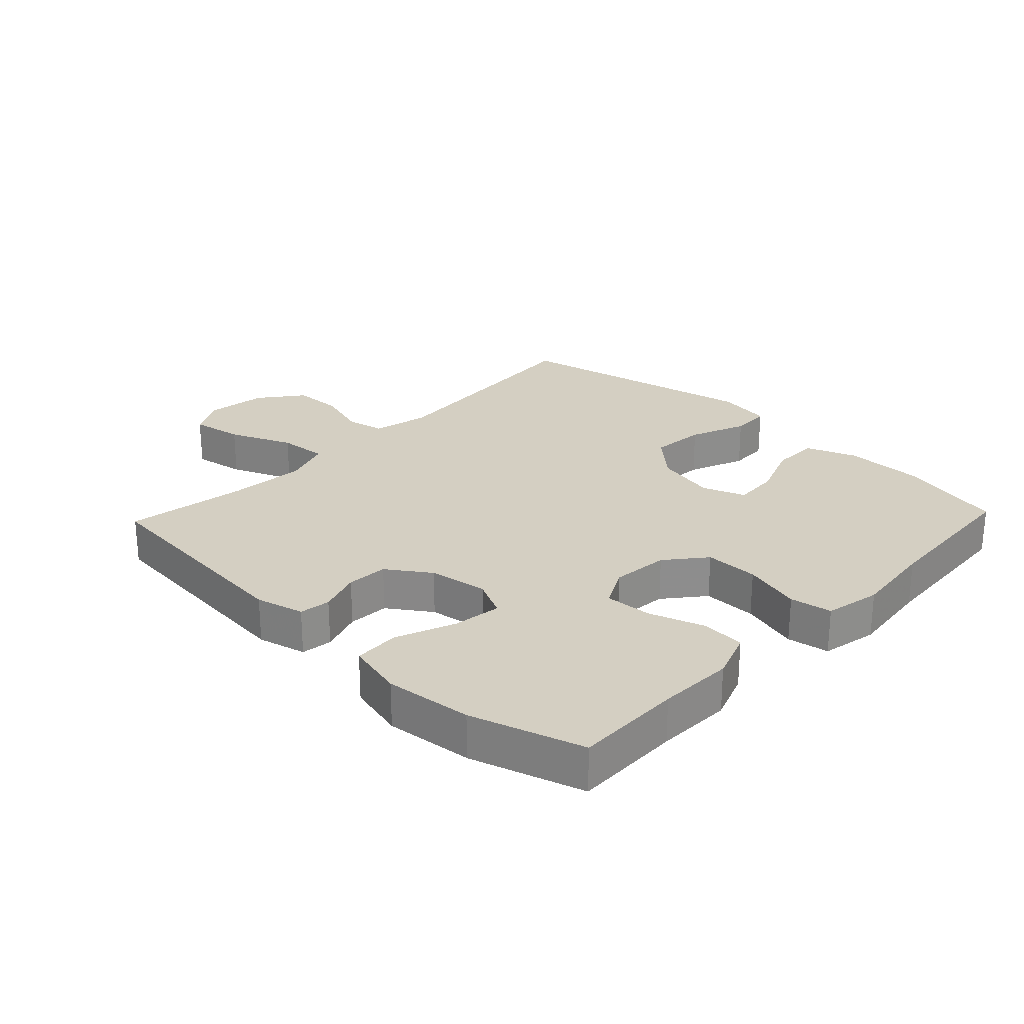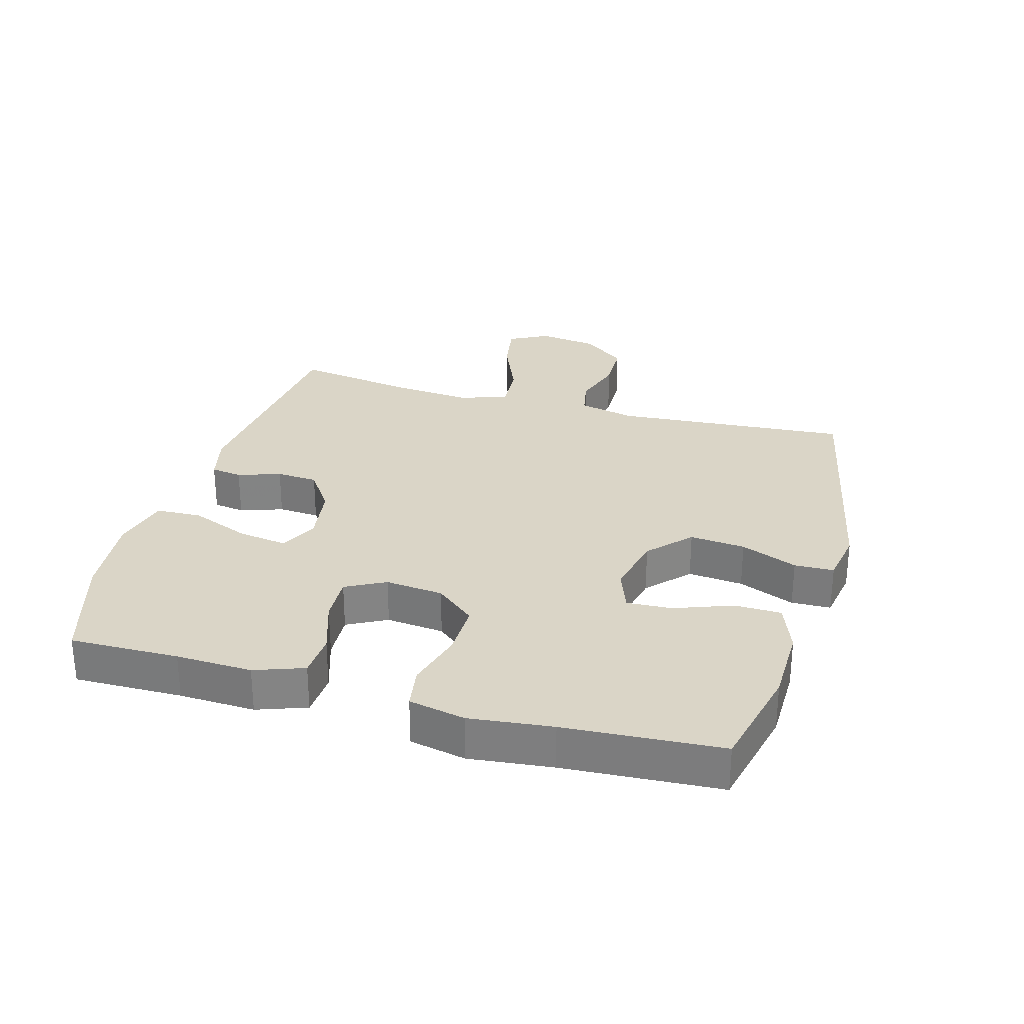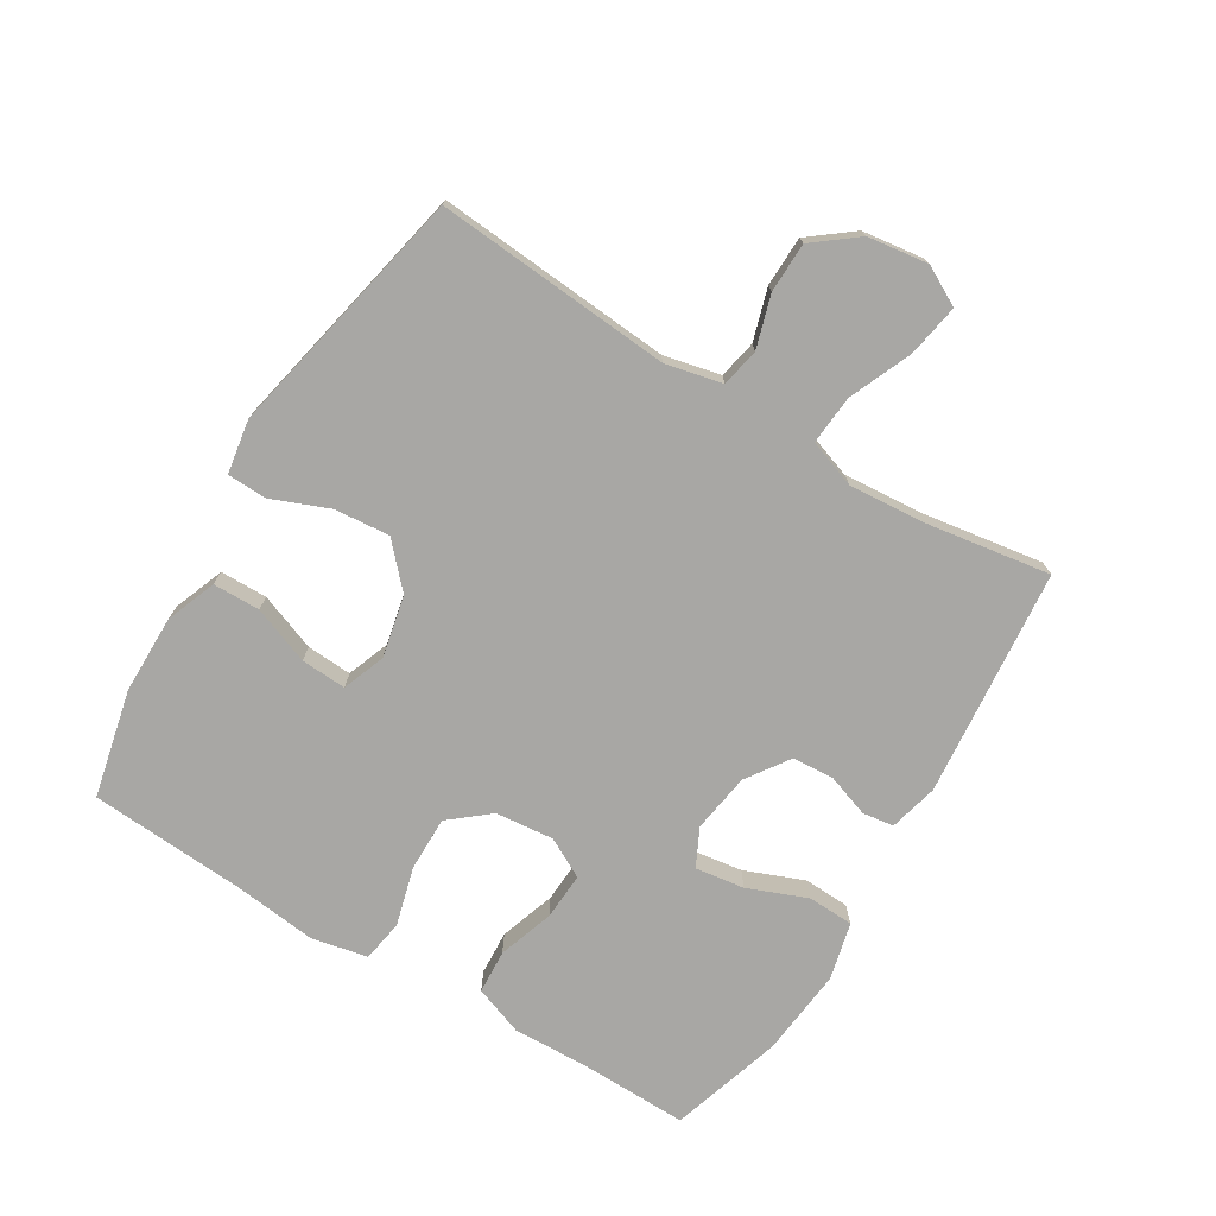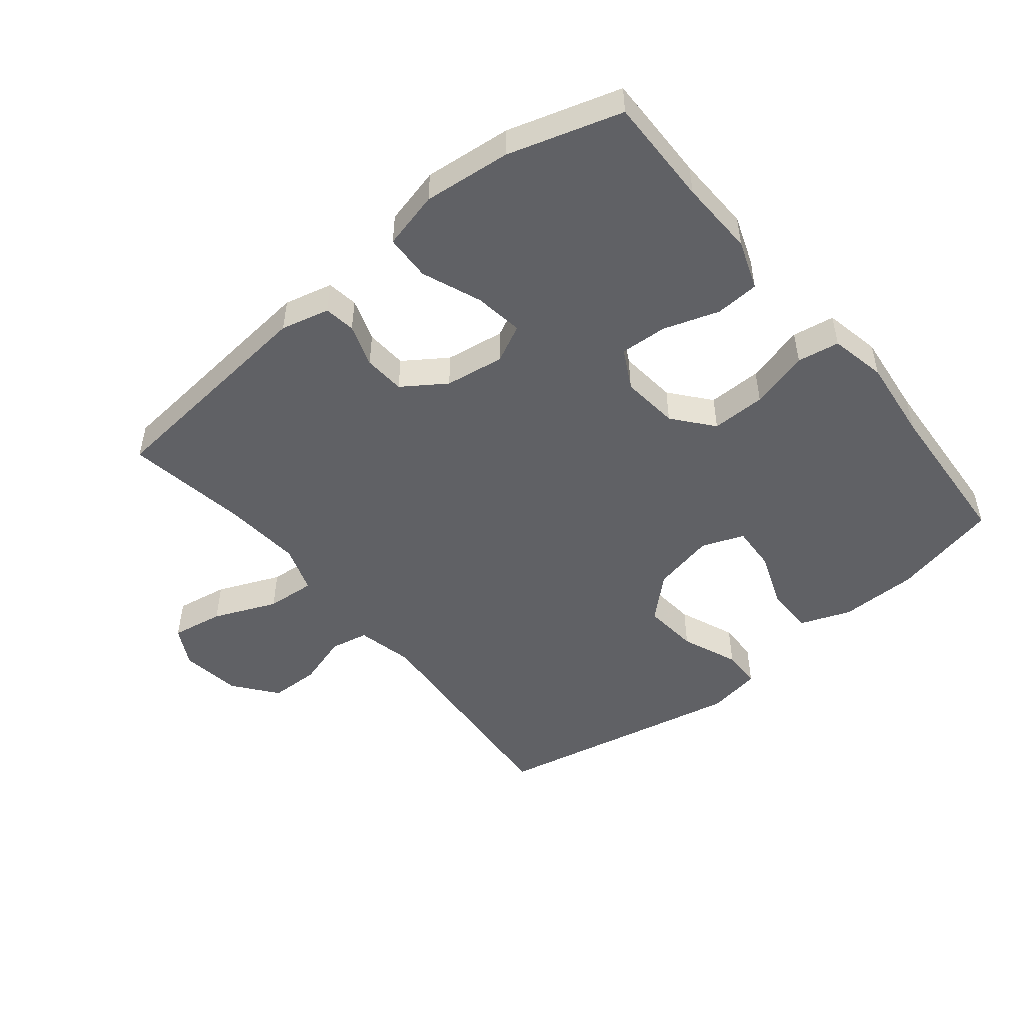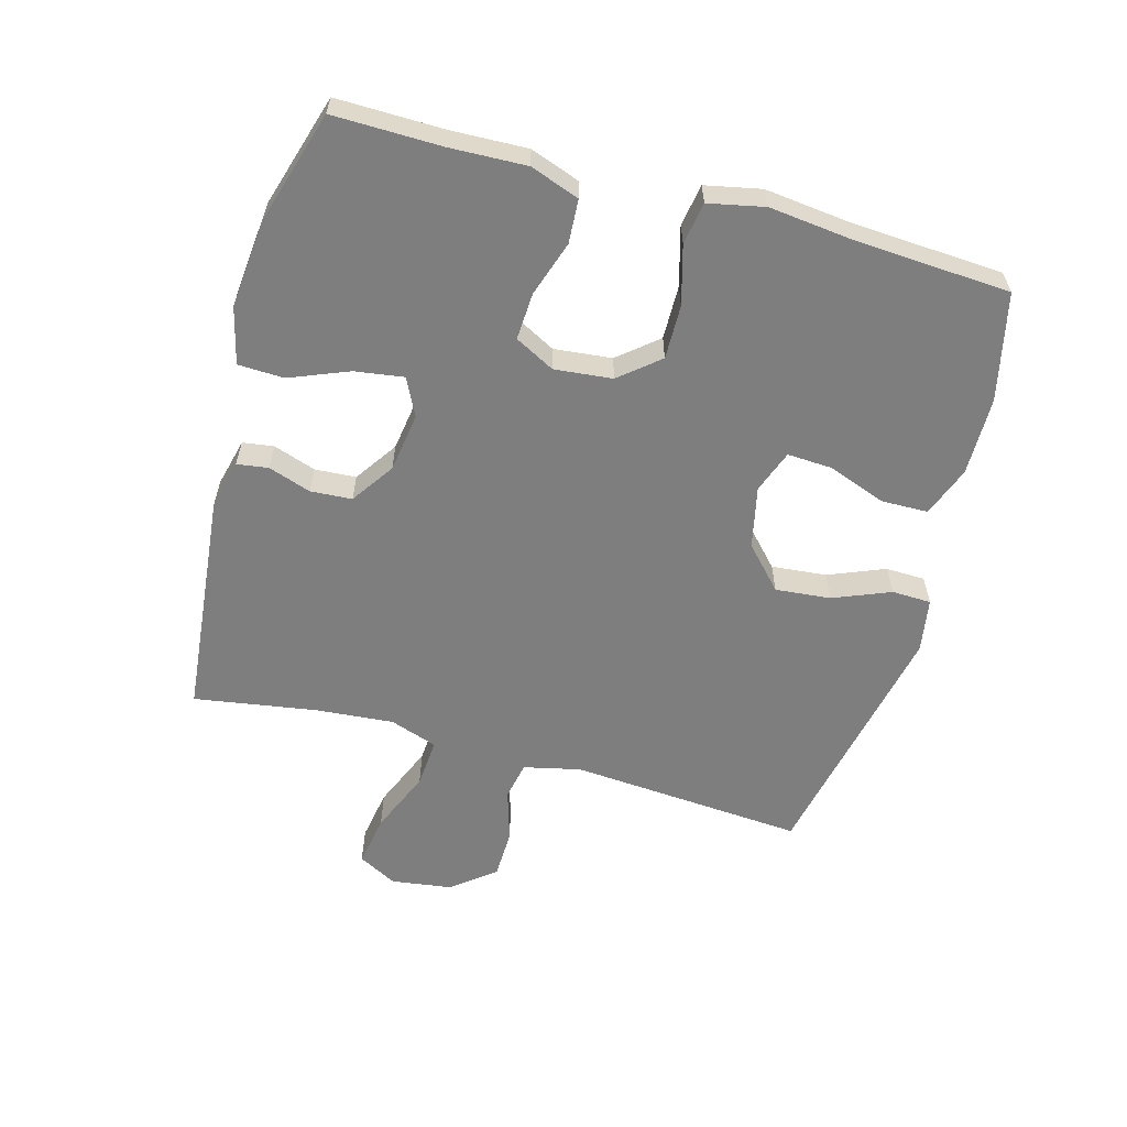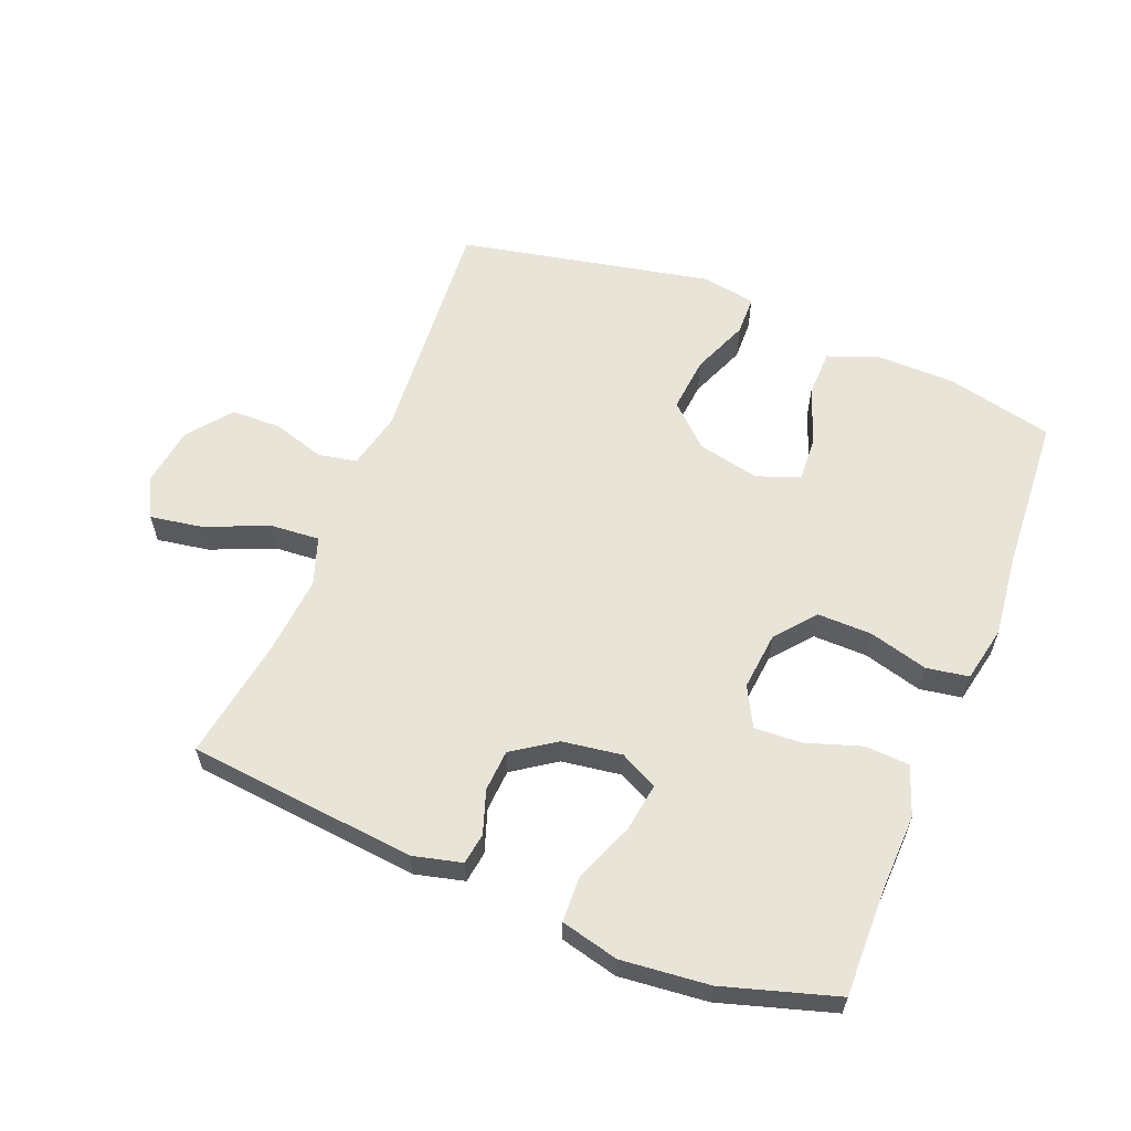
<metadata>
{"format":"obj","ext":"obj","renderer":"f3d","projection":"perspective","resolution":1024,"background":"white","views":[{"elev":25.8,"azim":43.5,"up":"+Y"},{"elev":29.0,"azim":106.0,"up":"+Y"},{"elev":-74.6,"azim":-121.3,"up":"+Y"},{"elev":-49.4,"azim":39.2,"up":"+Y"},{"elev":-59.4,"azim":74.7,"up":"+Y"},{"elev":60.1,"azim":22.0,"up":"+Y"}]}
</metadata>
<code>
v -0.5 0.07 -0.5
v -0.471 0.07 -0.13
v -0.491 0.07 -0.041
v -0.551 0.07 -0.029
v -0.633 0.07 -0.054
v -0.711 0.07 -0.052
v -0.764 0.07 0.016
v -0.777 0.07 0.111
v -0.744 0.07 0.172
v -0.662 0.07 0.158
v -0.563 0.07 0.116
v -0.486 0.07 0.11
v -0.46 0.07 0.185
v -0.47 0.07 0.308
v -0.5 0.07 0.5
v -0.142 0.07 0.535
v -0.066 0.07 0.516
v -0.059 0.07 0.467
v -0.082 0.07 0.4
v -0.078 0.07 0.335
v -0.011 0.07 0.289
v 0.082 0.07 0.275
v 0.141 0.07 0.304
v 0.13 0.07 0.381
v 0.093 0.07 0.474
v 0.096 0.07 0.546
v 0.186 0.07 0.568
v 0.323 0.07 0.554
v 0.5 0.07 0.5
v 0.497 0.07 0.33
v 0.501 0.07 0.211
v 0.473 0.07 0.134
v 0.404 0.07 0.13
v 0.317 0.07 0.159
v 0.243 0.07 0.163
v 0.21 0.07 0.101
v 0.219 0.07 0.01
v 0.27 0.07 -0.052
v 0.355 0.07 -0.051
v 0.447 0.07 -0.026
v 0.513 0.07 -0.037
v 0.531 0.07 -0.125
v 0.516 0.07 -0.255
v 0.5 0.07 -0.5
v 0.332 0.07 -0.538
v 0.209 0.07 -0.539
v 0.13 0.07 -0.509
v 0.129 0.07 -0.435
v 0.163 0.07 -0.345
v 0.167 0.07 -0.274
v 0.1 0.07 -0.249
v 0.003 0.07 -0.27
v -0.062 0.07 -0.33
v -0.054 0.07 -0.417
v -0.018 0.07 -0.506
v -0.02 0.07 -0.568
v -0.105 0.07 -0.582
v -0.5 0 -0.5
v -0.471 0 -0.13
v -0.491 0 -0.041
v -0.551 0 -0.029
v -0.633 0 -0.054
v -0.711 0 -0.052
v -0.764 0 0.016
v -0.777 0 0.111
v -0.744 0 0.172
v -0.662 0 0.158
v -0.563 0 0.116
v -0.486 0 0.11
v -0.46 0 0.185
v -0.47 0 0.308
v -0.5 0 0.5
v -0.142 0 0.535
v -0.066 0 0.516
v -0.059 0 0.467
v -0.082 0 0.4
v -0.078 0 0.335
v -0.011 0 0.289
v 0.082 0 0.275
v 0.141 0 0.304
v 0.13 0 0.381
v 0.093 0 0.474
v 0.096 0 0.546
v 0.186 0 0.568
v 0.323 0 0.554
v 0.5 0 0.5
v 0.497 0 0.33
v 0.501 0 0.211
v 0.473 0 0.134
v 0.404 0 0.13
v 0.317 0 0.159
v 0.243 0 0.163
v 0.21 0 0.101
v 0.219 0 0.01
v 0.27 0 -0.052
v 0.355 0 -0.051
v 0.447 0 -0.026
v 0.513 0 -0.037
v 0.531 0 -0.125
v 0.516 0 -0.255
v 0.5 0 -0.5
v 0.332 0 -0.538
v 0.209 0 -0.539
v 0.13 0 -0.509
v 0.129 0 -0.435
v 0.163 0 -0.345
v 0.167 0 -0.274
v 0.1 0 -0.249
v 0.003 0 -0.27
v -0.062 0 -0.33
v -0.054 0 -0.417
v -0.018 0 -0.506
v -0.02 0 -0.568
v -0.105 0 -0.582
f 54 55 56 57
f 53 54 57 1
f 52 53 1 2
f 51 52 2 3
f 46 47 48 49
f 46 49 50
f 43 44 45 46
f 43 46 50
f 42 43 50 51
f 39 40 41 42
f 38 39 42 51
f 31 32 33 34
f 30 31 34 35
f 29 30 35
f 28 29 35
f 27 28 35 36
f 24 25 26 27
f 23 24 27 36
f 16 17 18 19
f 14 15 16 19
f 13 14 19 20
f 12 13 20 21
f 8 9 10 11
f 8 11 12
f 7 8 12
f 4 5 6 7
f 3 4 7 12
f 37 38 51 3
f 22 23 36 37
f 21 22 37
f 3 12 21 37
f 114 113 112 111
f 58 114 111 110
f 59 58 110 109
f 60 59 109 108
f 106 105 104 103
f 107 106 103
f 103 102 101 100
f 107 103 100
f 108 107 100 99
f 99 98 97 96
f 108 99 96 95
f 91 90 89 88
f 92 91 88 87
f 92 87 86
f 92 86 85
f 93 92 85 84
f 84 83 82 81
f 93 84 81 80
f 76 75 74 73
f 76 73 72 71
f 77 76 71 70
f 78 77 70 69
f 68 67 66 65
f 69 68 65
f 69 65 64
f 64 63 62 61
f 69 64 61 60
f 60 108 95 94
f 94 93 80 79
f 94 79 78
f 94 78 69 60
f 1 58 59 2
f 2 59 60 3
f 3 60 61 4
f 4 61 62 5
f 5 62 63 6
f 6 63 64 7
f 7 64 65 8
f 8 65 66 9
f 9 66 67 10
f 10 67 68 11
f 11 68 69 12
f 12 69 70 13
f 13 70 71 14
f 14 71 72 15
f 15 72 73 16
f 16 73 74 17
f 17 74 75 18
f 18 75 76 19
f 19 76 77 20
f 20 77 78 21
f 21 78 79 22
f 22 79 80 23
f 23 80 81 24
f 24 81 82 25
f 25 82 83 26
f 26 83 84 27
f 27 84 85 28
f 28 85 86 29
f 29 86 87 30
f 30 87 88 31
f 31 88 89 32
f 32 89 90 33
f 33 90 91 34
f 34 91 92 35
f 35 92 93 36
f 36 93 94 37
f 37 94 95 38
f 38 95 96 39
f 39 96 97 40
f 40 97 98 41
f 41 98 99 42
f 42 99 100 43
f 43 100 101 44
f 44 101 102 45
f 45 102 103 46
f 46 103 104 47
f 47 104 105 48
f 48 105 106 49
f 49 106 107 50
f 50 107 108 51
f 51 108 109 52
f 52 109 110 53
f 53 110 111 54
f 54 111 112 55
f 55 112 113 56
f 56 113 114 57
f 57 114 58 1

</code>
